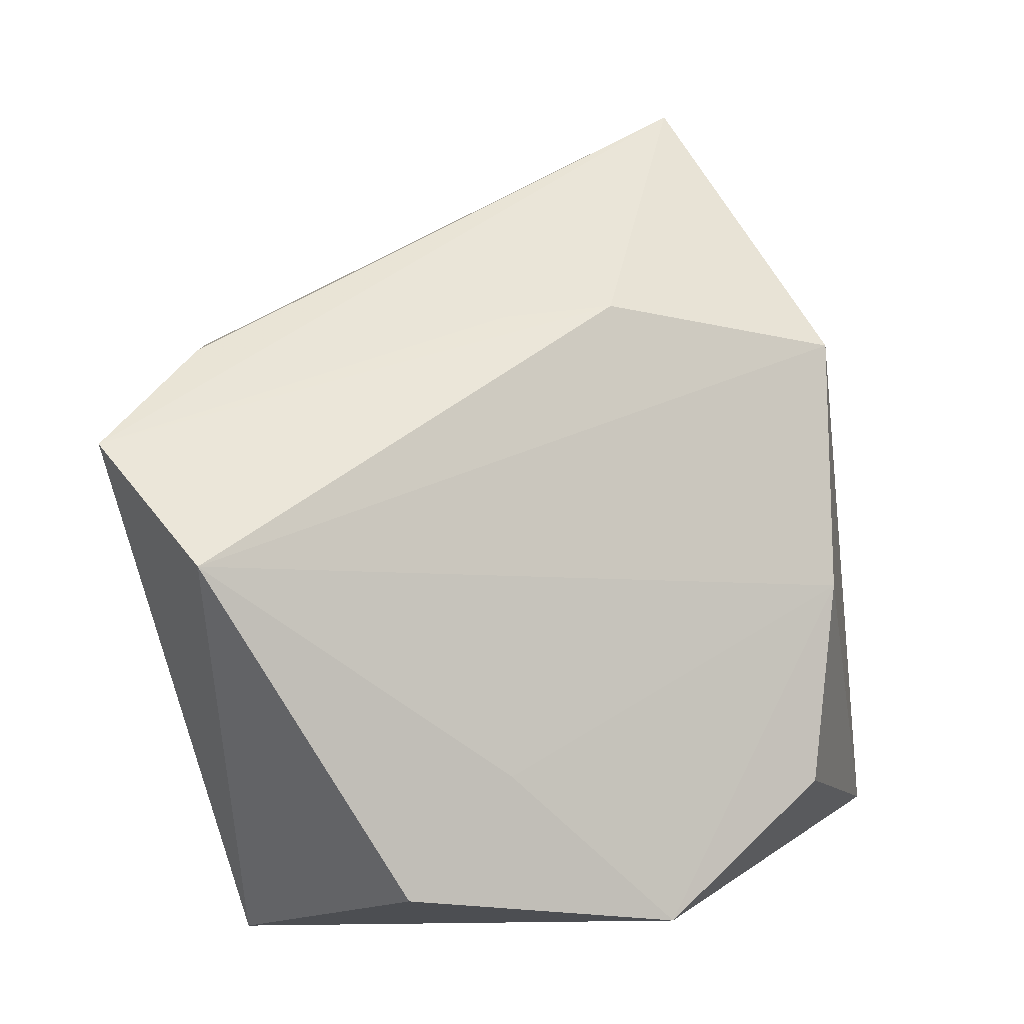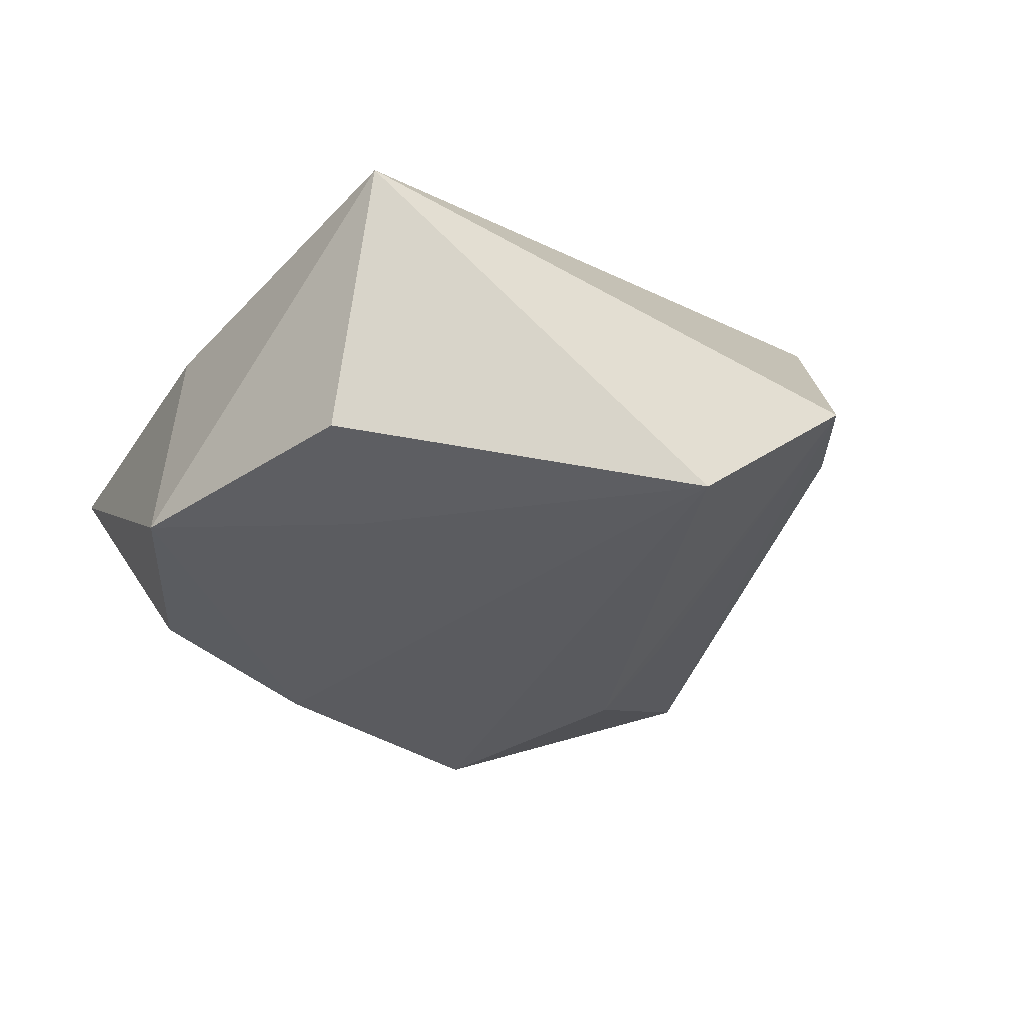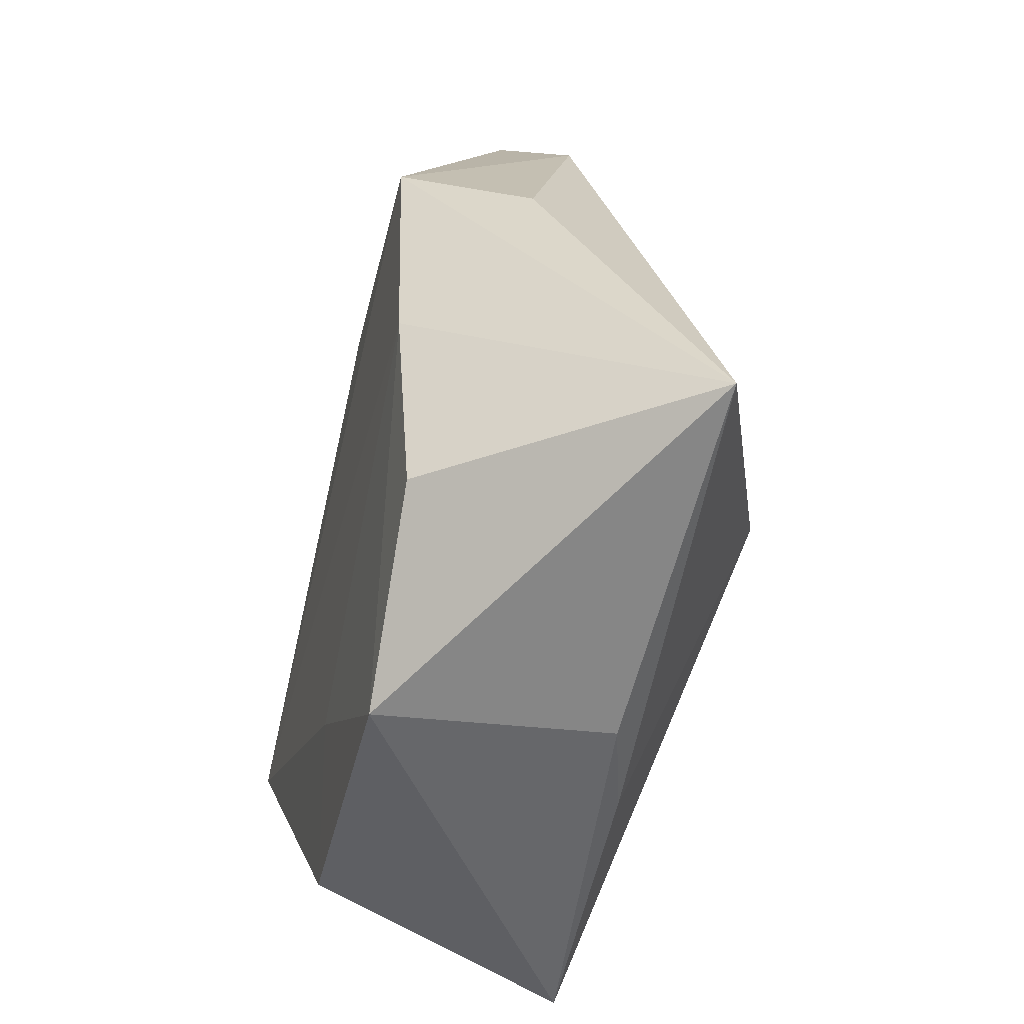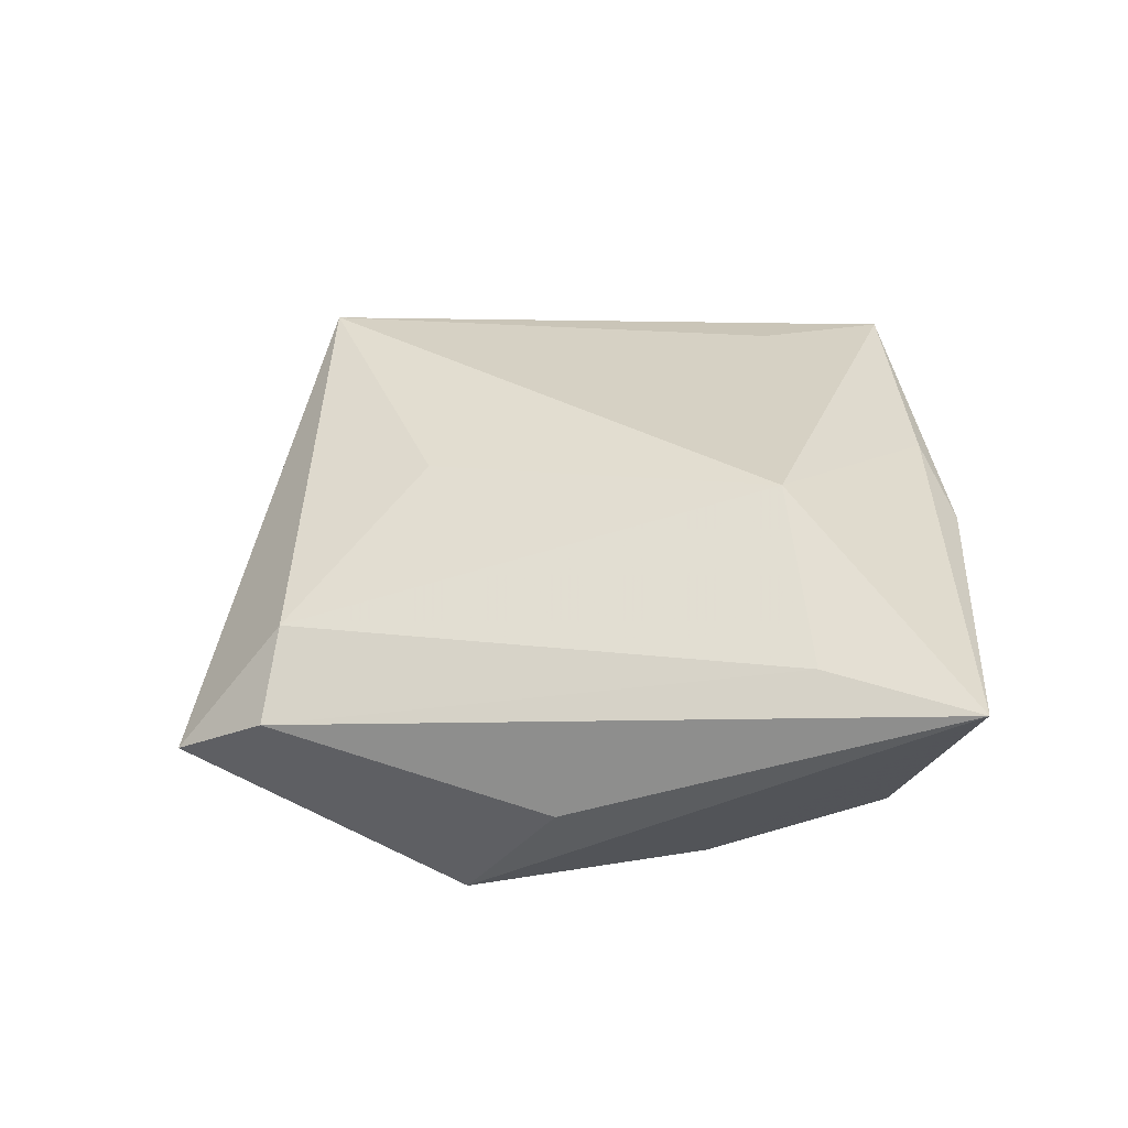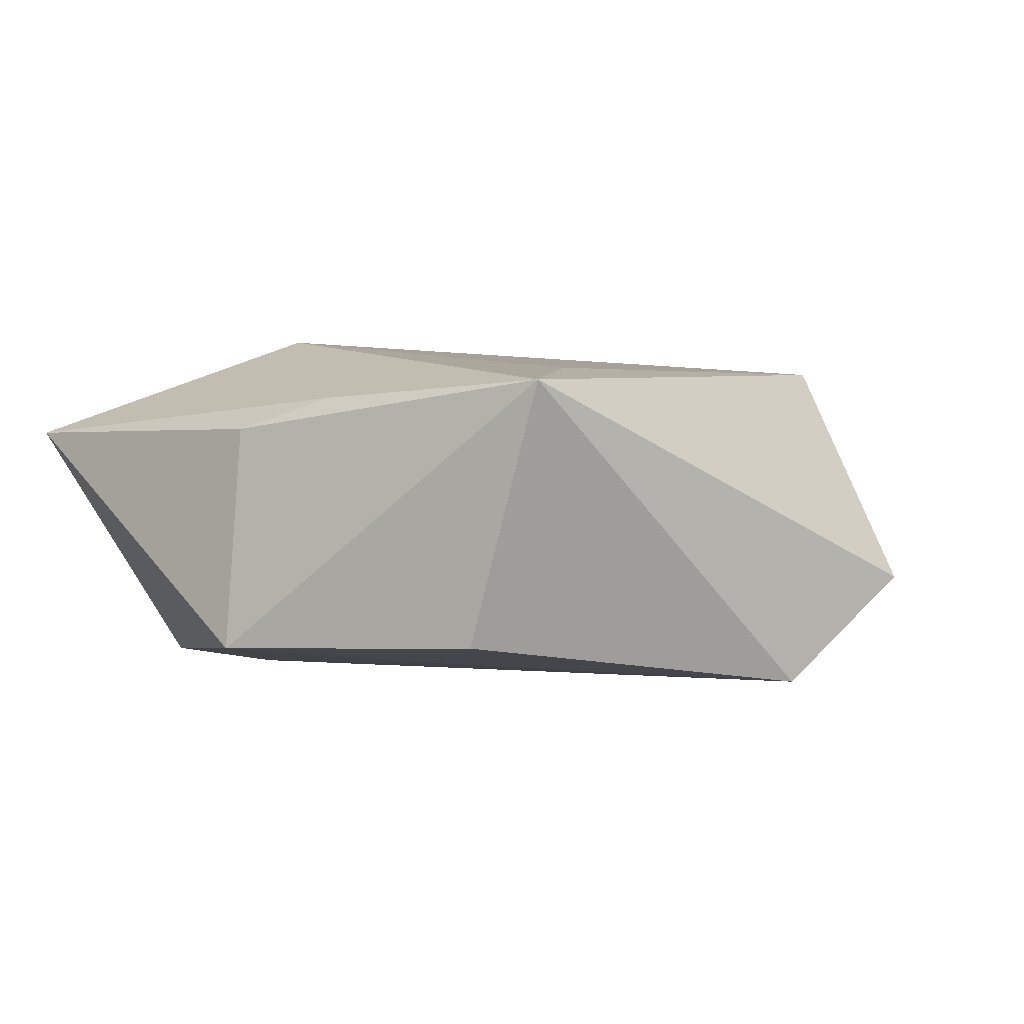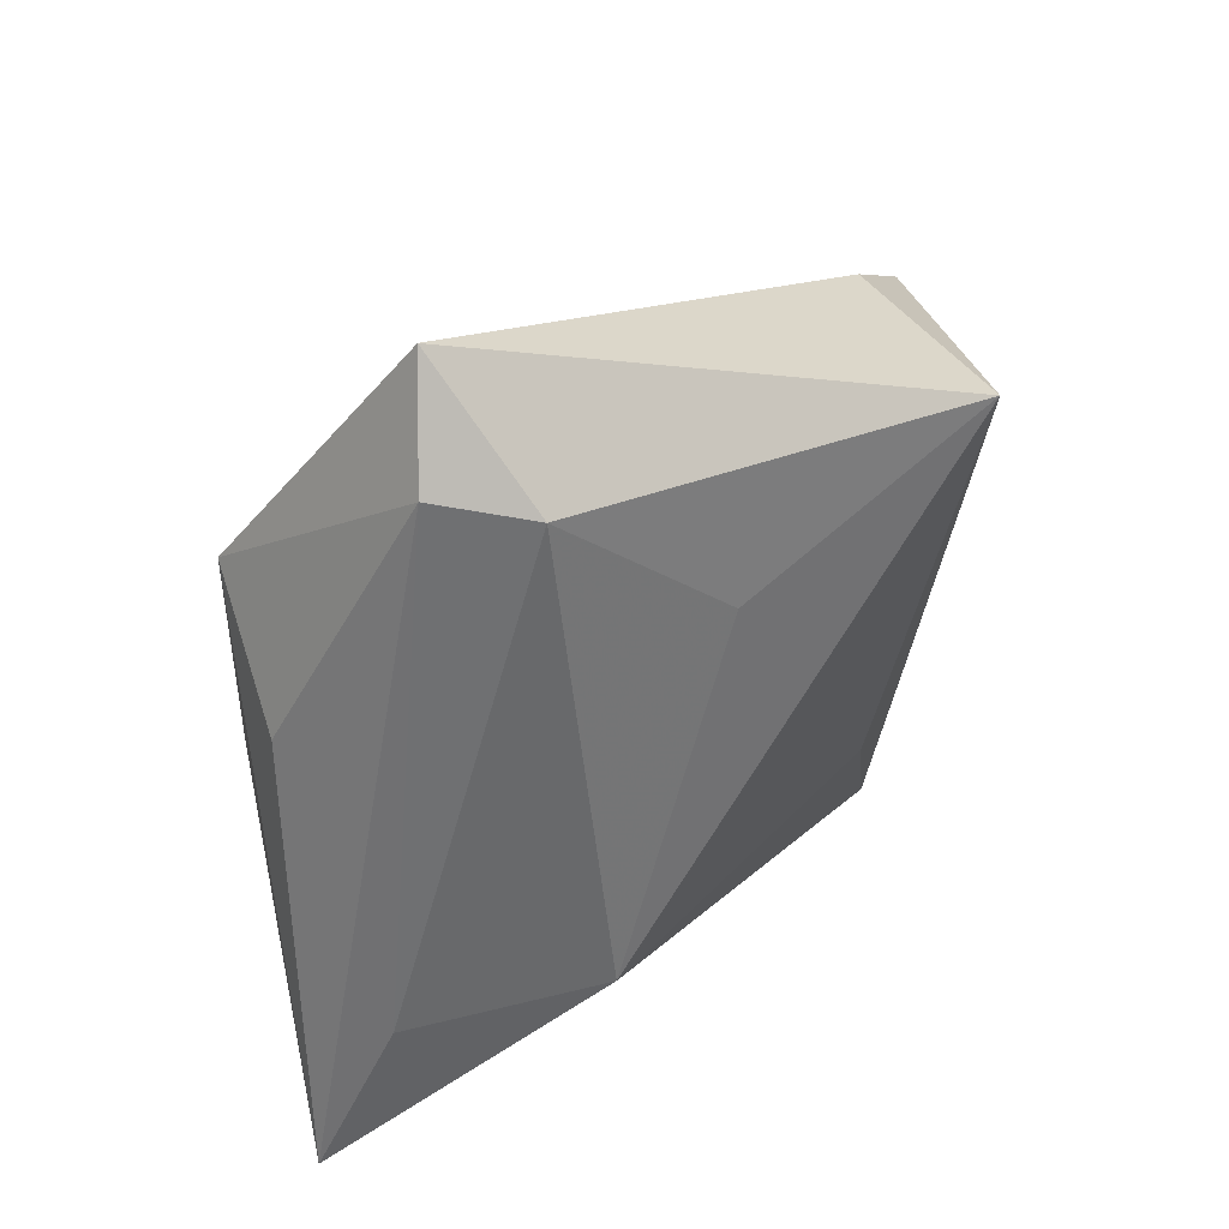
<metadata>
{"format":"obj","ext":"obj","renderer":"f3d","projection":"perspective","resolution":1024,"background":"white","views":[{"elev":-7.1,"azim":159.5,"up":"+Y"},{"elev":-33.3,"azim":46.7,"up":"+Z"},{"elev":-47.3,"azim":-103.1,"up":"+Y"},{"elev":34.7,"azim":-103.1,"up":"+Z"},{"elev":-2.8,"azim":27.6,"up":"+Z"},{"elev":52.6,"azim":-44.6,"up":"+Y"}]}
</metadata>
<code>
v 0.01721 -0.03516 -0.01497
v 0.006669 0.0253 -0.01403
v -0.01637 0.05202 -0.003914
v -0.01528 0.04033 0.009288
v 0.0001695 0.02165 0.01646
v -0.02829 -0.02293 -0.01536
v -0.0008084 -0.03425 0.01183
v 0.02181 -0.02297 0.01504
v -0.0116 -0.035 0.008859
v -0.003862 0.02654 -0.01762
v 0.006903 -0.02276 -0.01682
v -0.01948 -0.01169 0.02147
v 0.04018 -0.002714 -0.0189
v -0.02289 0.04375 0.002722
v -0.04754 -0.02446 0.01068
v 0.04784 0.01057 -0.007087
v -0.02913 0.02401 -0.0177
v -0.01161 -0.03749 -0.01511
v 0.02677 -0.03858 0.01198
v 0.03701 0.02159 -0.003249
v -0.03821 -0.01004 0.01192
v -0.03515 0.01586 -0.00471
v -0.02995 -0.002101 -0.01718
v 0.0311 0.0266 0.01873
f 16 24 19
f 24 3 4
f 20 24 16
f 16 3 20
f 20 3 24
f 14 4 3
f 14 22 15
f 8 19 24
f 24 12 8
f 8 12 19
f 15 12 21
f 21 12 4
f 21 14 15
f 4 14 21
f 24 4 5
f 5 12 24
f 4 12 5
f 2 3 16
f 16 10 2
f 2 10 3
f 3 10 17
f 17 14 3
f 22 14 17
f 15 22 17
f 23 6 15
f 15 17 23
f 15 9 7
f 7 9 19
f 7 12 15
f 19 12 7
f 13 17 10
f 13 10 16
f 13 23 17
f 11 23 13
f 1 11 13
f 16 19 13
f 19 1 13
f 18 11 1
f 6 23 18
f 18 23 11
f 15 6 18
f 18 9 15
f 18 1 19
f 19 9 18

</code>
